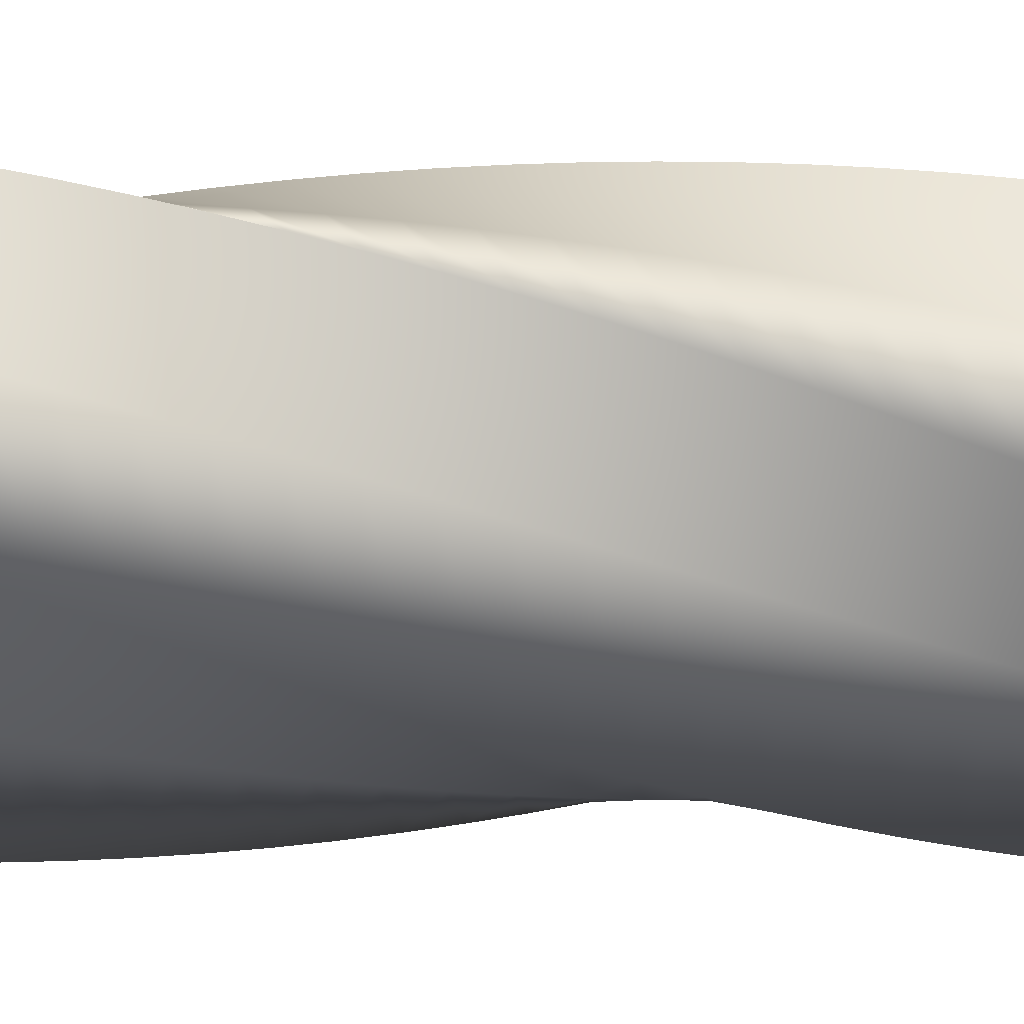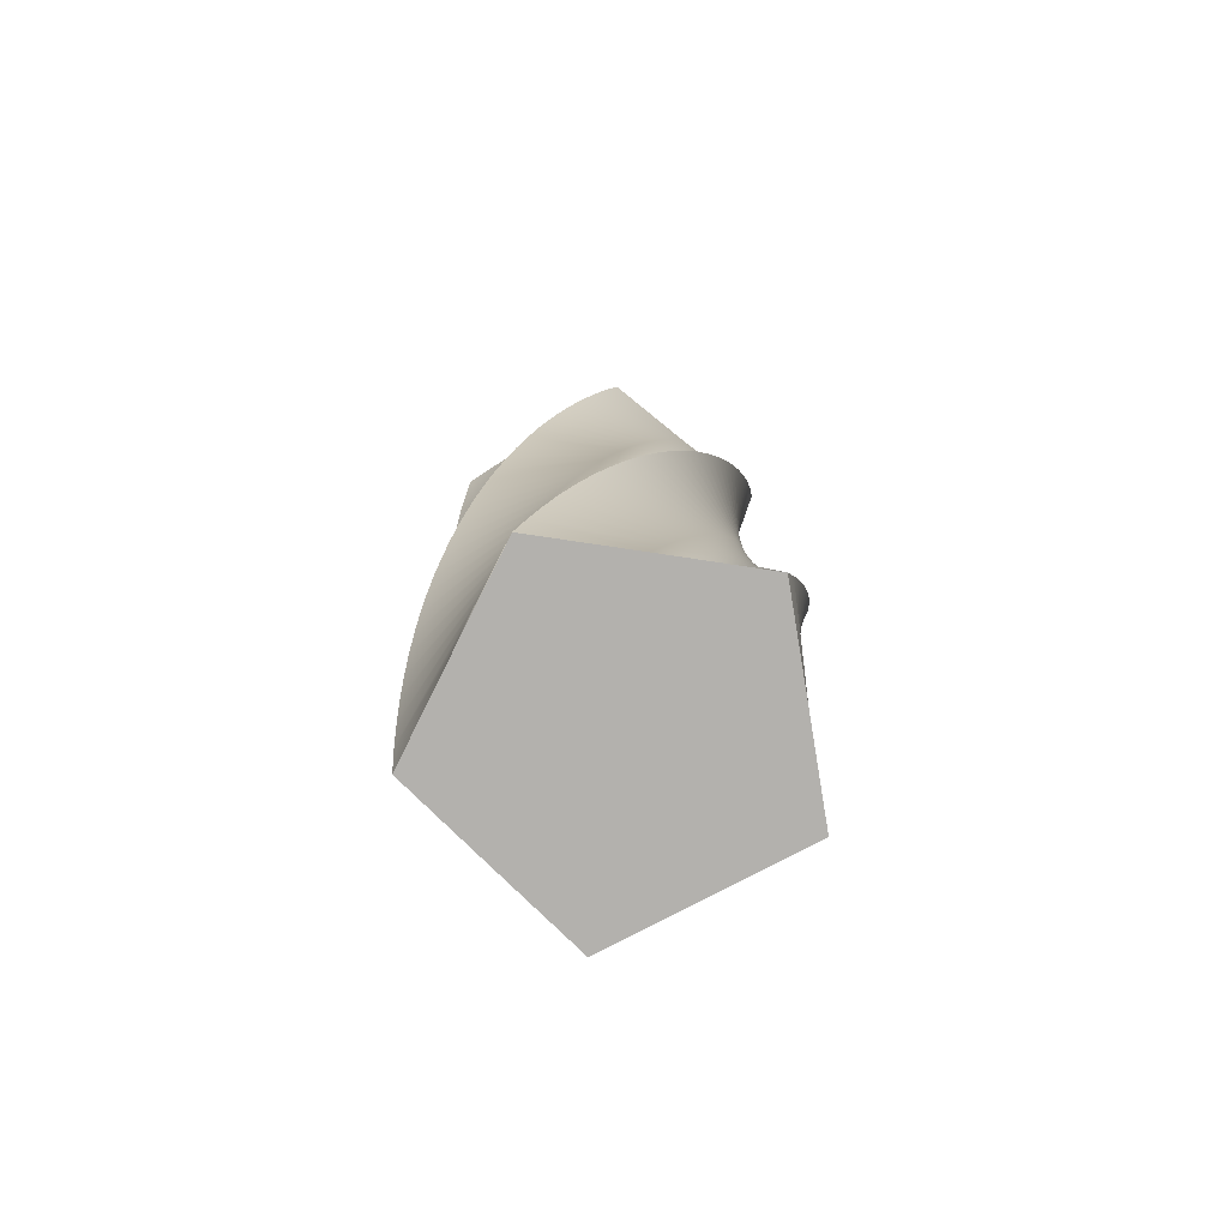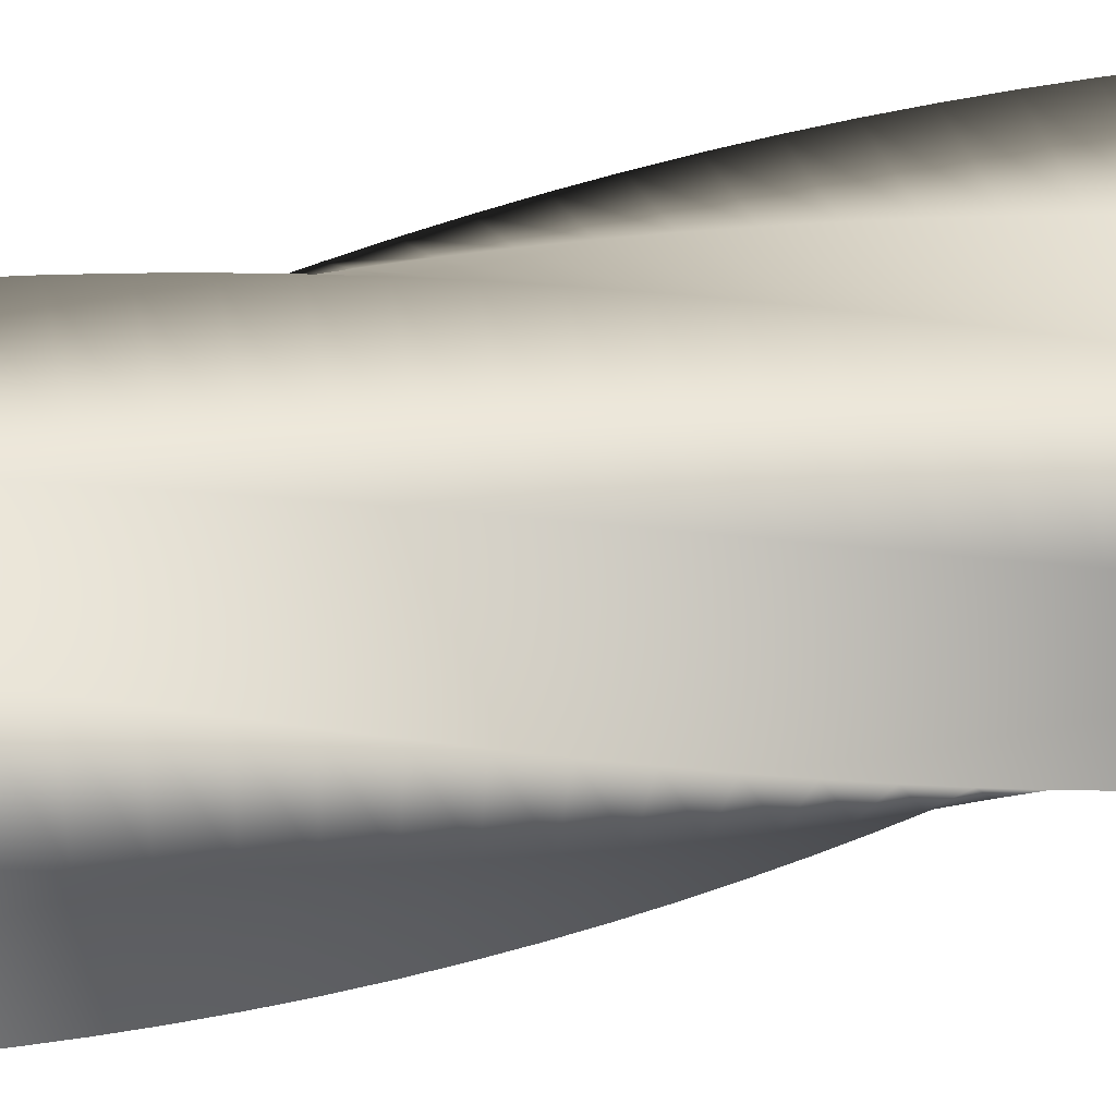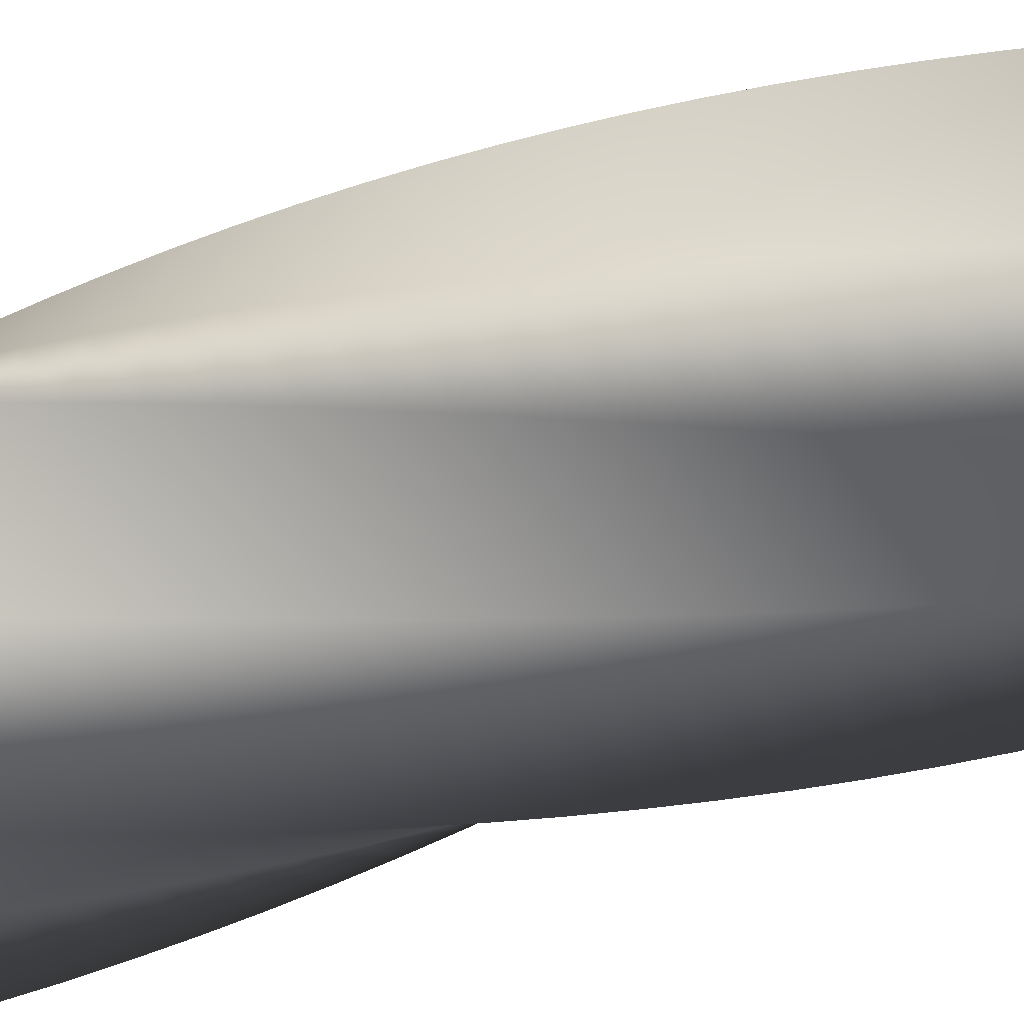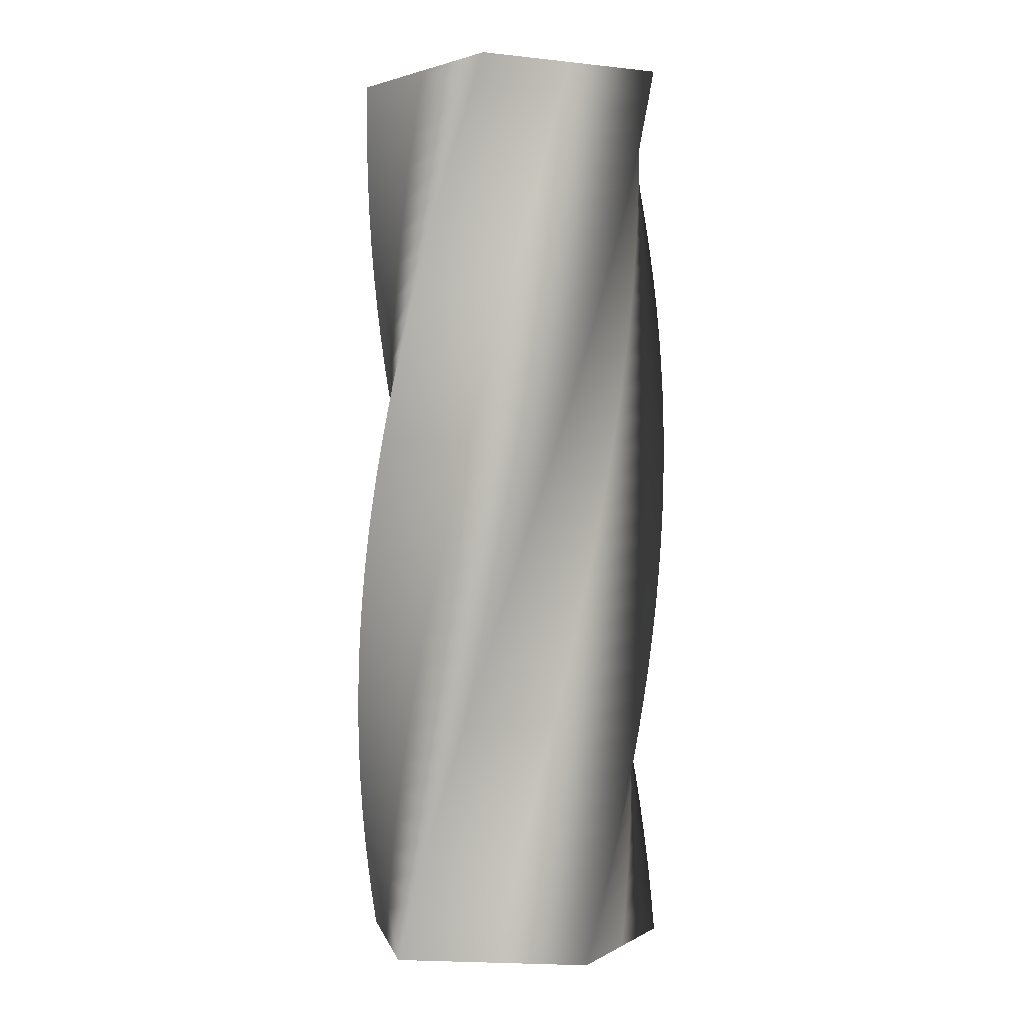
<metadata>
{"format":"obj","ext":"obj","renderer":"f3d","projection":"perspective","resolution":1024,"background":"white","views":[{"elev":-9.3,"azim":76.1,"up":"+Z"},{"elev":-79.3,"azim":117.6,"up":"+Y"},{"elev":46.9,"azim":-104.2,"up":"+Z"},{"elev":-67.1,"azim":104.7,"up":"+Z"},{"elev":-0.8,"azim":-10.9,"up":"+Y"}]}
</metadata>
<code>
v 81.93 0 -0.09992
v 53.61 0 -39.08
v 25.22 0 -77.95
v -20.6 0 -63.06
v -66.34 0 -48.07
v -66.34 0 0.1068
v -66.22 0 48.24
v -20.4 0 63.13
v 25.41 0 77.89
v 53.73 0 38.91
v 81.93 0 -0.09992
v 81.75 17 -5.271
v 50.91 17 -42.29
v 20.01 17 -79.19
v -24.73 17 -61.3
v -69.37 17 -43.31
v -66.18 17 4.762
v -62.87 17 52.78
v -16.16 17 64.6
v 30.53 17 76.29
v 56.2 17 35.52
v 81.75 17 -5.271
v 81.28 32.79 -10.05
v 48.22 32.79 -45.1
v 15.11 32.79 -80.03
v -28.44 32.79 -59.42
v -71.9 32.79 -38.72
v -65.75 32.79 9.066
v -59.5 32.79 56.79
v -12.15 32.79 65.71
v 35.17 32.79 74.51
v 58.29 32.79 32.23
v 81.28 32.79 -10.05
v 80.48 49.18 -14.98
v 45.24 49.18 -47.84
v 9.968 49.18 -80.58
v -32.18 49.18 -57.23
v -74.22 49.18 -33.8
v -65.03 49.18 13.5
v -55.74 49.18 60.72
v -7.914 49.18 66.6
v 39.87 49.18 72.36
v 60.24 49.18 28.69
v 80.48 49.18 -14.98
v 79.36 65.57 -19.84
v 42.1 65.57 -50.39
v 4.806 65.57 -80.81
v -35.76 65.57 -54.81
v -76.22 65.57 -28.74
v -64.03 65.57 17.88
v -51.73 65.57 64.41
v -3.634 65.57 67.22
v 44.42 65.57 69.91
v 61.96 65.57 25.03
v 79.36 65.57 -19.84
v 77.94 81.96 -24.62
v 38.8 81.96 -52.72
v -0.3603 81.96 -80.7
v -39.18 81.96 -52.16
v -77.89 81.96 -23.56
v -62.74 81.96 22.18
v -47.5 81.96 67.83
v 0.6782 81.96 67.56
v 48.81 81.96 67.18
v 63.44 81.96 21.27
v 77.94 81.96 -24.62
v 76.22 98.36 -29.3
v 35.36 98.36 -54.85
v -5.509 98.36 -80.26
v -42.43 98.36 -49.3
v -79.23 98.36 -18.28
v -61.19 98.36 26.4
v -43.06 98.36 70.98
v 5.003 98.36 67.63
v 53.01 98.36 64.17
v 64.68 98.36 17.42
v 76.22 98.36 -29.3
v 74.2 114.8 -33.87
v 31.79 114.8 -56.75
v -10.62 114.8 -79.5
v -45.48 114.8 -46.24
v -80.23 114.8 -12.93
v -59.37 114.8 30.5
v -38.43 114.8 73.84
v 9.324 114.8 67.42
v 57.01 114.8 60.9
v 65.67 114.8 13.5
v 74.2 114.8 -33.87
v 71.89 131.1 -38.29
v 28.11 131.1 -58.41
v -15.67 131.1 -78.41
v -48.34 131.1 -42.99
v -80.88 131.1 -7.53
v -57.29 131.1 34.48
v -33.62 131.1 76.39
v 13.62 131.1 66.94
v 60.79 131.1 57.38
v 66.4 131.1 9.527
v 71.89 131.1 -38.29
v 69.3 147.5 -42.56
v 24.33 147.5 -59.84
v -20.64 147.5 -77
v -50.98 147.5 -39.56
v -81.19 147.5 -2.096
v -54.96 147.5 38.32
v -28.66 147.5 78.63
v 17.88 147.5 66.18
v 64.34 147.5 53.63
v 66.88 147.5 5.513
v 69.3 147.5 -42.56
v 66.45 163.9 -46.65
v 20.46 163.9 -61.02
v -25.51 163.9 -75.27
v -53.39 163.9 -35.97
v -81.15 163.9 3.347
v -52.39 163.9 42.01
v -23.57 163.9 80.55
v 22.08 163.9 65.15
v 67.65 163.9 49.65
v 67.11 163.9 1.476
v 66.45 163.9 -46.65
v 63.34 180.3 -50.55
v 16.53 180.3 -61.96
v -30.26 180.3 -73.24
v -55.57 180.3 -32.24
v -80.76 180.3 8.775
v -49.59 180.3 45.52
v -18.37 180.3 82.15
v 26.21 180.3 63.86
v 70.69 180.3 45.48
v 67.07 180.3 -2.566
v 63.34 180.3 -50.55
v 59.99 196.7 -54.25
v 12.54 196.7 -62.64
v -34.87 196.7 -70.9
v -57.51 196.7 -28.37
v -80.03 196.7 14.17
v -46.57 196.7 48.84
v -13.07 196.7 83.4
v 30.24 196.7 62.3
v 73.46 196.7 41.12
v 66.78 196.7 -6.598
v 59.99 196.7 -54.25
v 56.41 213.1 -57.72
v 8.523 213.1 -63.06
v -39.32 213.1 -68.28
v -59.2 213.1 -24.39
v -78.95 213.1 19.5
v -43.35 213.1 51.97
v -7.706 213.1 84.31
v 34.17 213.1 60.49
v 75.95 213.1 36.59
v 66.23 213.1 -10.6
v 56.41 213.1 -57.72
v 52.61 229.5 -60.96
v 4.484 229.5 -63.23
v -43.6 229.5 -65.38
v -60.63 229.5 -20.31
v -77.53 229.5 24.76
v -39.93 229.5 54.88
v -2.294 229.5 84.88
v 37.98 229.5 58.43
v 78.14 229.5 31.91
v 65.43 229.5 -14.57
v 52.61 229.5 -60.96
v 48.62 245.9 -63.95
v 0.4423 245.9 -63.14
v -47.68 245.9 -62.21
v -61.79 245.9 -16.14
v -75.78 245.9 29.91
v -36.33 245.9 57.57
v 3.144 245.9 85.11
v 41.64 245.9 56.13
v 80.03 245.9 27.1
v 64.37 245.9 -18.47
v 48.62 245.9 -63.95
v 44.44 262.3 -66.67
v -3.585 262.3 -62.79
v -51.55 262.3 -58.78
v -62.69 262.3 -11.91
v -73.71 262.3 34.94
v -32.57 262.3 60.03
v 8.585 262.3 84.98
v 45.15 262.3 53.61
v 81.6 262.3 22.18
v 63.07 262.3 -22.29
v 44.44 262.3 -66.67
v 40.1 278.7 -69.13
v -7.582 278.7 -62.18
v -55.19 278.7 -55.12
v -63.32 278.7 -7.629
v -71.32 278.7 39.83
v -28.66 278.7 62.23
v 14.01 278.7 84.51
v 48.49 278.7 50.86
v 82.86 278.7 17.17
v 61.52 278.7 -26.03
v 40.1 278.7 -69.13
v 35.6 295.1 -71.3
v -11.53 295.1 -61.32
v -58.59 295.1 -51.23
v -63.67 295.1 -3.317
v -68.62 295.1 44.56
v -24.61 295.1 64.19
v 19.39 295.1 83.69
v 51.65 295.1 47.91
v 83.8 295.1 12.09
v 59.74 295.1 -29.66
v 35.6 295.1 -71.3
v 31.04 311.3 -73.16
v -15.37 311.3 -60.22
v -61.7 311.3 -47.18
v -63.74 311.3 0.9563
v -65.66 311.3 49.05
v -20.5 311.3 65.86
v 24.64 311.3 82.54
v 54.58 311.3 44.8
v 84.4 311.3 7.015
v 57.75 311.3 -33.13
v 31.04 311.3 -73.16
v 26.13 328.3 -74.8
v -19.32 328.3 -58.81
v -64.69 328.3 -42.73
v -63.53 328.3 5.437
v -62.25 328.3 53.55
v -16.08 328.3 67.33
v 30.07 328.3 80.99
v 57.44 328.3 41.34
v 84.69 328.3 1.665
v 55.44 328.3 -36.62
v 26.13 328.3 -74.8
v 21.43 344.2 -76.04
v -22.94 344.2 -57.25
v -67.22 344.2 -38.37
v -63.06 344.2 9.627
v -58.79 344.2 57.57
v -11.85 344.2 68.45
v 35.06 344.2 79.2
v 59.91 344.2 37.92
v 84.64 344.2 -3.372
v 53.06 344.2 -39.76
v 21.43 344.2 -76.04
v 16.53 360.6 -77
v -26.54 360.6 -55.42
v -69.52 360.6 -33.75
v -62.31 360.6 13.89
v -54.98 360.6 61.46
v -7.443 360.6 69.31
v 40.06 360.6 77.05
v 62.22 360.6 34.26
v 84.26 360.6 -8.525
v 50.42 360.6 -42.82
v 16.53 360.6 -77
v 11.59 377 -77.65
v -30.02 377 -53.36
v -71.53 377 -28.99
v -61.28 377 18.09
v -50.93 377 65.09
v -2.99 377 69.9
v 44.91 377 74.58
v 64.29 377 30.47
v 83.55 377 -13.64
v 47.59 377 -45.71
v 11.59 377 -77.65
v 6.607 393.4 -77.98
v -33.36 393.4 -51.08
v -73.23 393.4 -24.11
v -59.99 393.4 22.22
v -46.66 393.4 68.47
v 1.491 393.4 70.19
v 49.59 393.4 71.8
v 66.12 393.4 26.55
v 82.51 393.4 -18.71
v 44.58 393.4 -48.41
v 6.607 393.4 -77.98
v 1.618 409.8 -78
v -36.55 409.8 -48.59
v -74.61 409.8 -19.13
v -58.44 409.8 26.26
v -42.18 409.8 71.56
v 5.983 409.8 70.21
v 54.09 409.8 68.74
v 67.69 409.8 22.51
v 81.16 409.8 -23.69
v 41.4 409.8 -50.91
v 1.618 409.8 -78
v -3.303 426 -77.7
v -39.54 426 -45.94
v -75.66 426 -14.13
v -56.66 426 30.14
v -37.57 426 74.32
v 10.41 426 69.93
v 58.33 426 65.43
v 68.98 426 18.44
v 79.51 426 -28.52
v 38.11 426 -53.17
v -3.303 426 -77.7
v -8.13 442 -77.1
v -42.32 442 -43.15
v -76.39 442 -9.15
v -54.66 442 33.86
v -32.86 442 76.76
v 14.76 442 69.39
v 62.3 442 61.91
v 70.01 442 14.35
v 77.59 442 -33.18
v 34.73 442 -55.2
v -8.13 442 -77.1
v -13.21 459 -76.13
v -45.08 459 -39.99
v -76.82 459 -3.809
v -52.29 459 37.66
v -27.69 459 79.03
v 19.33 459 68.52
v 66.28 459 57.91
v 70.81 459 9.938
v 75.22 459 -37.99
v 31.01 459 -57.12
v -13.21 459 -76.13
v -13.21 459 -76.13
v -45.08 459 -39.99
v -76.82 459 -3.809
v -52.29 459 37.66
v -27.69 459 79.03
v 19.33 459 68.52
v 66.28 459 57.91
v 70.81 459 9.938
v 75.22 459 -37.99
v 31.01 459 -57.12
v 81.93 0 -0.09992
v 53.73 0 38.91
v 25.41 0 77.89
v -20.4 0 63.13
v -66.22 0 48.24
v -66.34 0 0.1068
v -66.34 0 -48.07
v -20.6 0 -63.06
v 25.22 0 -77.95
v 53.61 0 -39.08
f 24 23 12 13
f 25 24 13 14
f 26 25 14 15
f 27 26 15 16
f 28 27 16 17
f 29 28 17 18
f 30 29 18 19
f 31 30 19 20
f 32 31 20 21
f 33 32 21 22
f 35 34 23 24
f 36 35 24 25
f 37 36 25 26
f 38 37 26 27
f 39 38 27 28
f 40 39 28 29
f 41 40 29 30
f 42 41 30 31
f 43 42 31 32
f 44 43 32 33
f 46 45 34 35
f 47 46 35 36
f 48 47 36 37
f 49 48 37 38
f 50 49 38 39
f 51 50 39 40
f 52 51 40 41
f 53 52 41 42
f 54 53 42 43
f 55 54 43 44
f 57 56 45 46
f 58 57 46 47
f 59 58 47 48
f 60 59 48 49
f 61 60 49 50
f 62 61 50 51
f 63 62 51 52
f 64 63 52 53
f 65 64 53 54
f 66 65 54 55
f 68 67 56 57
f 69 68 57 58
f 70 69 58 59
f 71 70 59 60
f 72 71 60 61
f 73 72 61 62
f 74 73 62 63
f 75 74 63 64
f 76 75 64 65
f 77 76 65 66
f 79 78 67 68
f 80 79 68 69
f 81 80 69 70
f 82 81 70 71
f 83 82 71 72
f 84 83 72 73
f 85 84 73 74
f 86 85 74 75
f 87 86 75 76
f 88 87 76 77
f 90 89 78 79
f 91 90 79 80
f 92 91 80 81
f 93 92 81 82
f 94 93 82 83
f 95 94 83 84
f 96 95 84 85
f 97 96 85 86
f 98 97 86 87
f 99 98 87 88
f 101 100 89 90
f 102 101 90 91
f 103 102 91 92
f 104 103 92 93
f 105 104 93 94
f 106 105 94 95
f 107 106 95 96
f 108 107 96 97
f 109 108 97 98
f 110 109 98 99
f 112 111 100 101
f 113 112 101 102
f 114 113 102 103
f 115 114 103 104
f 116 115 104 105
f 117 116 105 106
f 118 117 106 107
f 119 118 107 108
f 120 119 108 109
f 121 120 109 110
f 123 122 111 112
f 124 123 112 113
f 125 124 113 114
f 126 125 114 115
f 127 126 115 116
f 128 127 116 117
f 129 128 117 118
f 130 129 118 119
f 131 130 119 120
f 132 131 120 121
f 134 133 122 123
f 135 134 123 124
f 136 135 124 125
f 137 136 125 126
f 138 137 126 127
f 139 138 127 128
f 140 139 128 129
f 141 140 129 130
f 142 141 130 131
f 143 142 131 132
f 145 144 133 134
f 146 145 134 135
f 147 146 135 136
f 148 147 136 137
f 149 148 137 138
f 150 149 138 139
f 151 150 139 140
f 152 151 140 141
f 153 152 141 142
f 154 153 142 143
f 156 155 144 145
f 157 156 145 146
f 158 157 146 147
f 159 158 147 148
f 160 159 148 149
f 161 160 149 150
f 162 161 150 151
f 163 162 151 152
f 164 163 152 153
f 165 164 153 154
f 167 166 155 156
f 168 167 156 157
f 169 168 157 158
f 170 169 158 159
f 171 170 159 160
f 172 171 160 161
f 173 172 161 162
f 174 173 162 163
f 175 174 163 164
f 176 175 164 165
f 178 177 166 167
f 179 178 167 168
f 180 179 168 169
f 181 180 169 170
f 182 181 170 171
f 183 182 171 172
f 184 183 172 173
f 185 184 173 174
f 186 185 174 175
f 187 186 175 176
f 189 188 177 178
f 190 189 178 179
f 191 190 179 180
f 192 191 180 181
f 193 192 181 182
f 194 193 182 183
f 195 194 183 184
f 196 195 184 185
f 197 196 185 186
f 198 197 186 187
f 200 199 188 189
f 201 200 189 190
f 202 201 190 191
f 203 202 191 192
f 204 203 192 193
f 205 204 193 194
f 206 205 194 195
f 207 206 195 196
f 208 207 196 197
f 209 208 197 198
f 211 210 199 200
f 212 211 200 201
f 213 212 201 202
f 214 213 202 203
f 215 214 203 204
f 216 215 204 205
f 217 216 205 206
f 218 217 206 207
f 219 218 207 208
f 220 219 208 209
f 222 221 210 211
f 223 222 211 212
f 224 223 212 213
f 225 224 213 214
f 226 225 214 215
f 227 226 215 216
f 228 227 216 217
f 229 228 217 218
f 230 229 218 219
f 231 230 219 220
f 233 232 221 222
f 234 233 222 223
f 235 234 223 224
f 236 235 224 225
f 237 236 225 226
f 238 237 226 227
f 239 238 227 228
f 240 239 228 229
f 241 240 229 230
f 242 241 230 231
f 244 243 232 233
f 245 244 233 234
f 246 245 234 235
f 247 246 235 236
f 248 247 236 237
f 249 248 237 238
f 250 249 238 239
f 251 250 239 240
f 252 251 240 241
f 253 252 241 242
f 255 254 243 244
f 256 255 244 245
f 257 256 245 246
f 258 257 246 247
f 259 258 247 248
f 260 259 248 249
f 261 260 249 250
f 262 261 250 251
f 263 262 251 252
f 264 263 252 253
f 266 265 254 255
f 267 266 255 256
f 268 267 256 257
f 269 268 257 258
f 270 269 258 259
f 271 270 259 260
f 272 271 260 261
f 273 272 261 262
f 274 273 262 263
f 275 274 263 264
f 277 276 265 266
f 278 277 266 267
f 279 278 267 268
f 280 279 268 269
f 281 280 269 270
f 282 281 270 271
f 283 282 271 272
f 284 283 272 273
f 285 284 273 274
f 286 285 274 275
f 288 287 276 277
f 289 288 277 278
f 290 289 278 279
f 291 290 279 280
f 292 291 280 281
f 293 292 281 282
f 294 293 282 283
f 295 294 283 284
f 296 295 284 285
f 297 296 285 286
f 299 298 287 288
f 300 299 288 289
f 301 300 289 290
f 302 301 290 291
f 303 302 291 292
f 304 303 292 293
f 305 304 293 294
f 306 305 294 295
f 307 306 295 296
f 308 307 296 297
f 2 13 12 1
f 4 15 14 3
f 5 16 15 4
f 3 14 13 2
f 6 17 16 5
f 8 19 18 7
f 10 21 20 9
f 11 22 21 10
f 9 20 19 8
f 17 6 7 18
f 299 310 309 298
f 301 312 311 300
f 302 313 312 301
f 300 311 310 299
f 303 314 313 302
f 305 316 315 304
f 307 318 317 306
f 308 319 318 307
f 306 317 316 305
f 314 303 304 315
f 325 329 323
f 324 325 323
f 321 322 323
f 327 325 326
f 329 327 328
f 320 321 329
f 329 321 323
f 327 329 325
f 335 336 337
f 334 335 333
f 337 333 335
f 333 337 339
f 339 331 333
f 333 331 332
f 330 331 339
f 338 339 337

</code>
